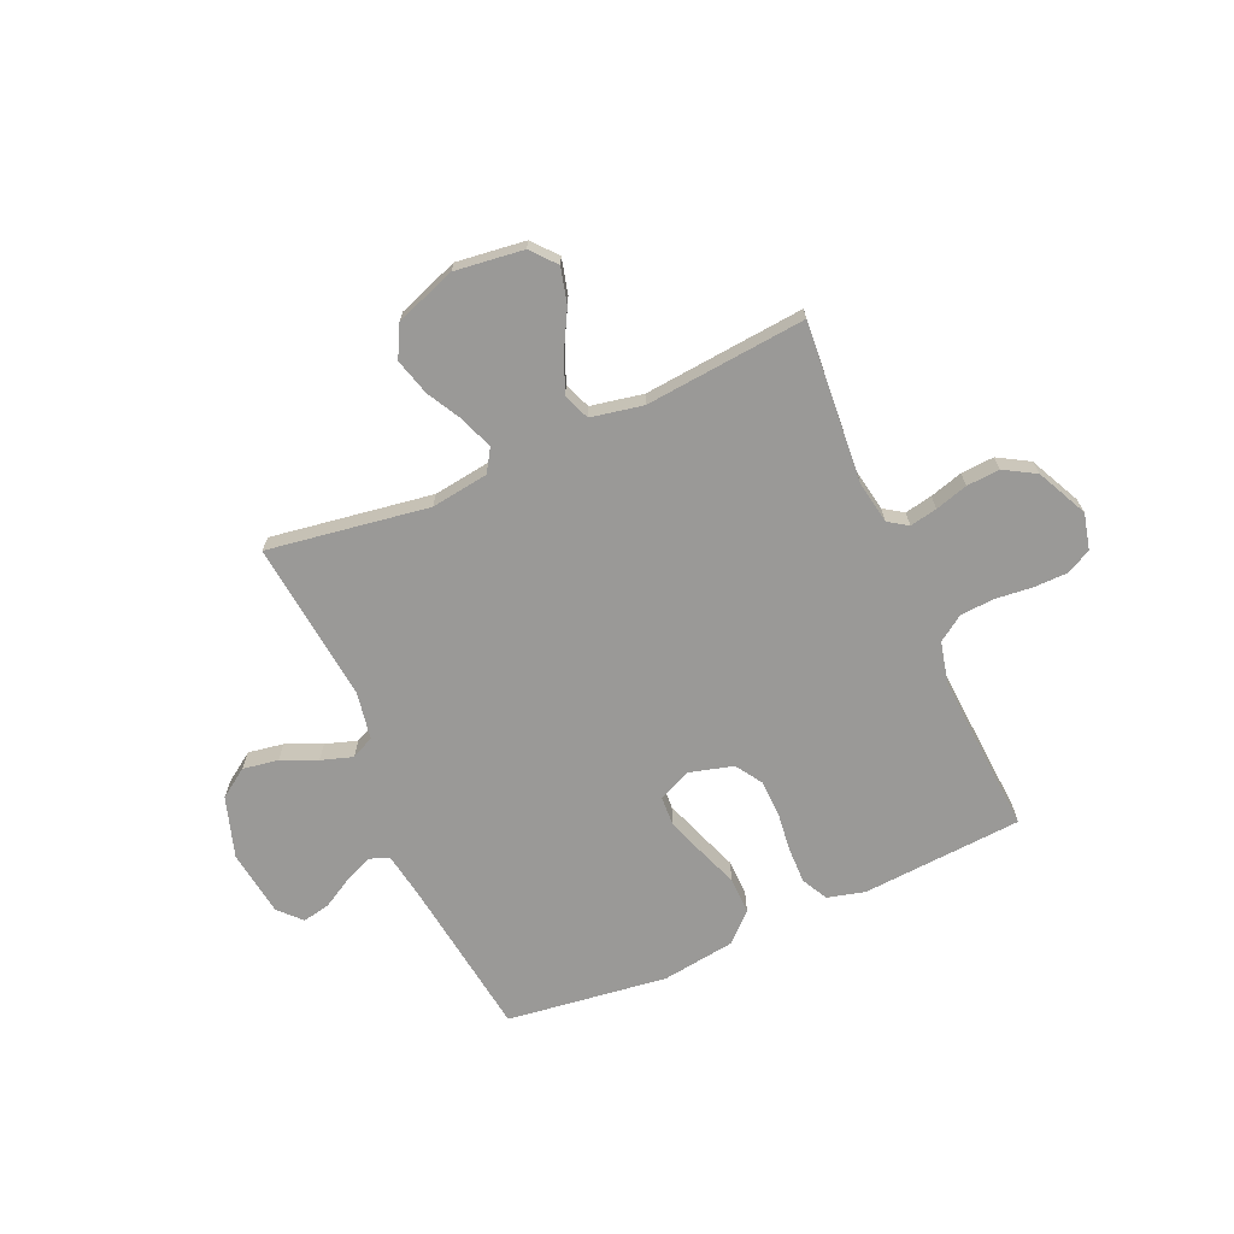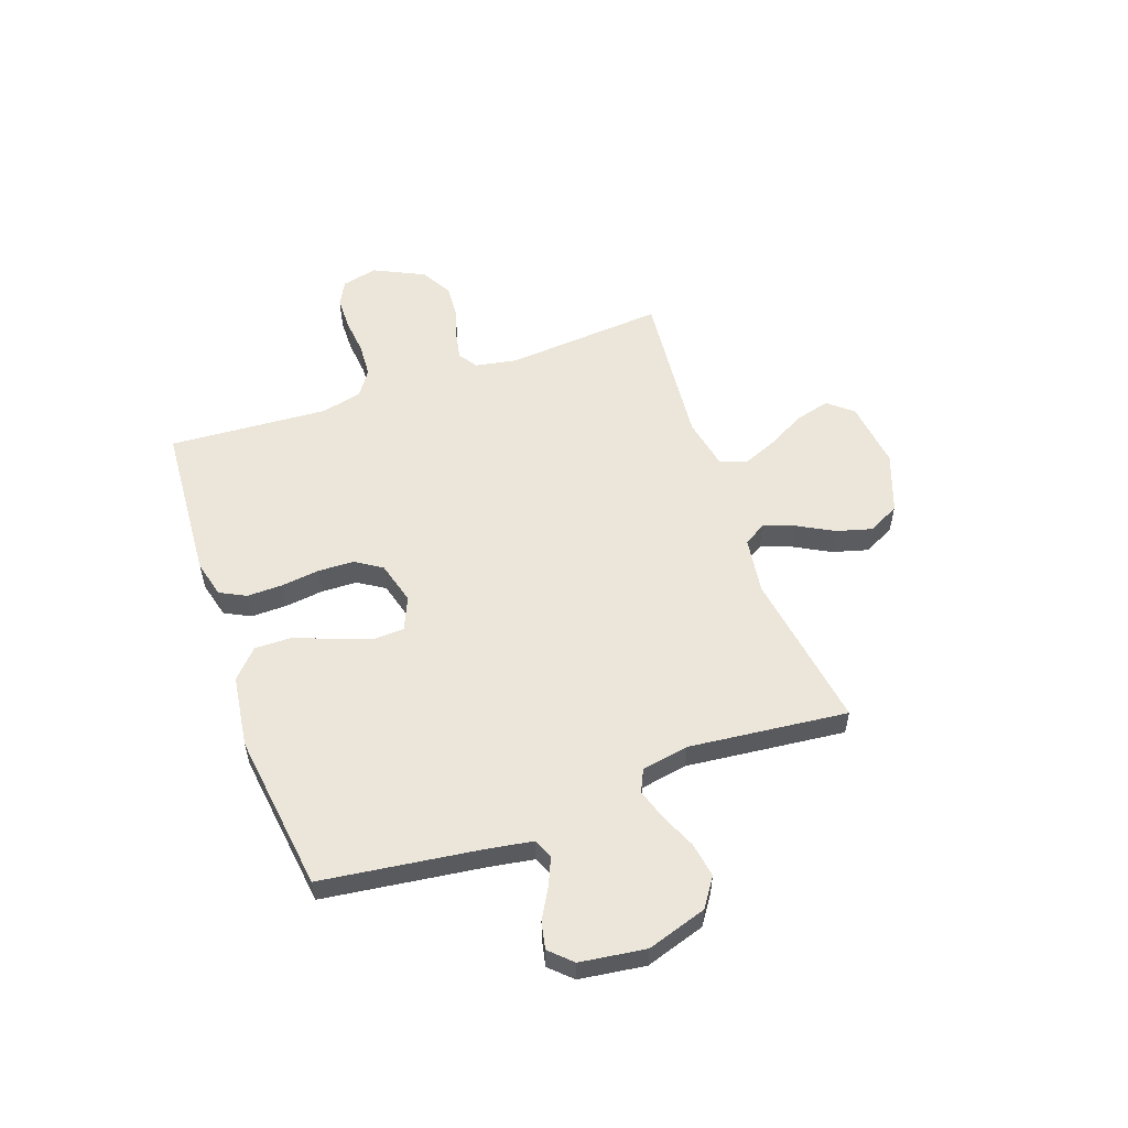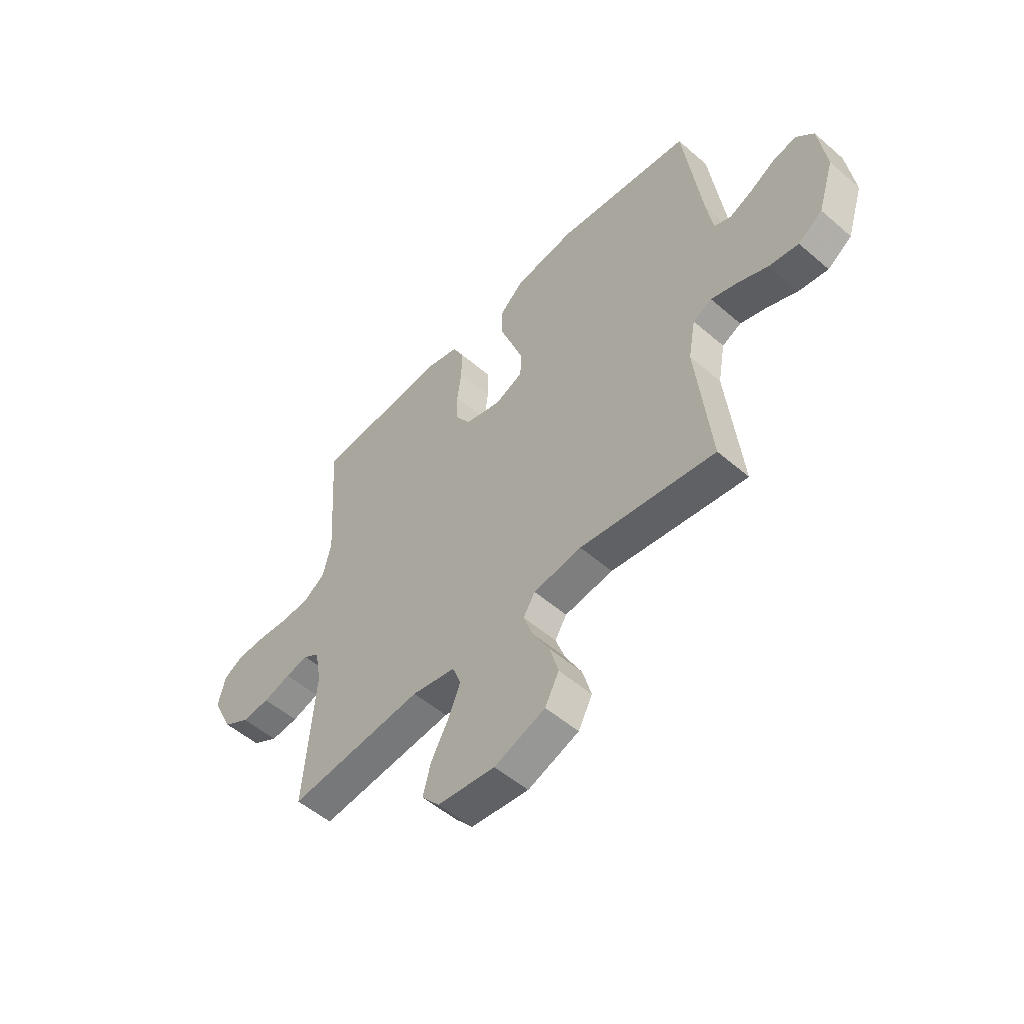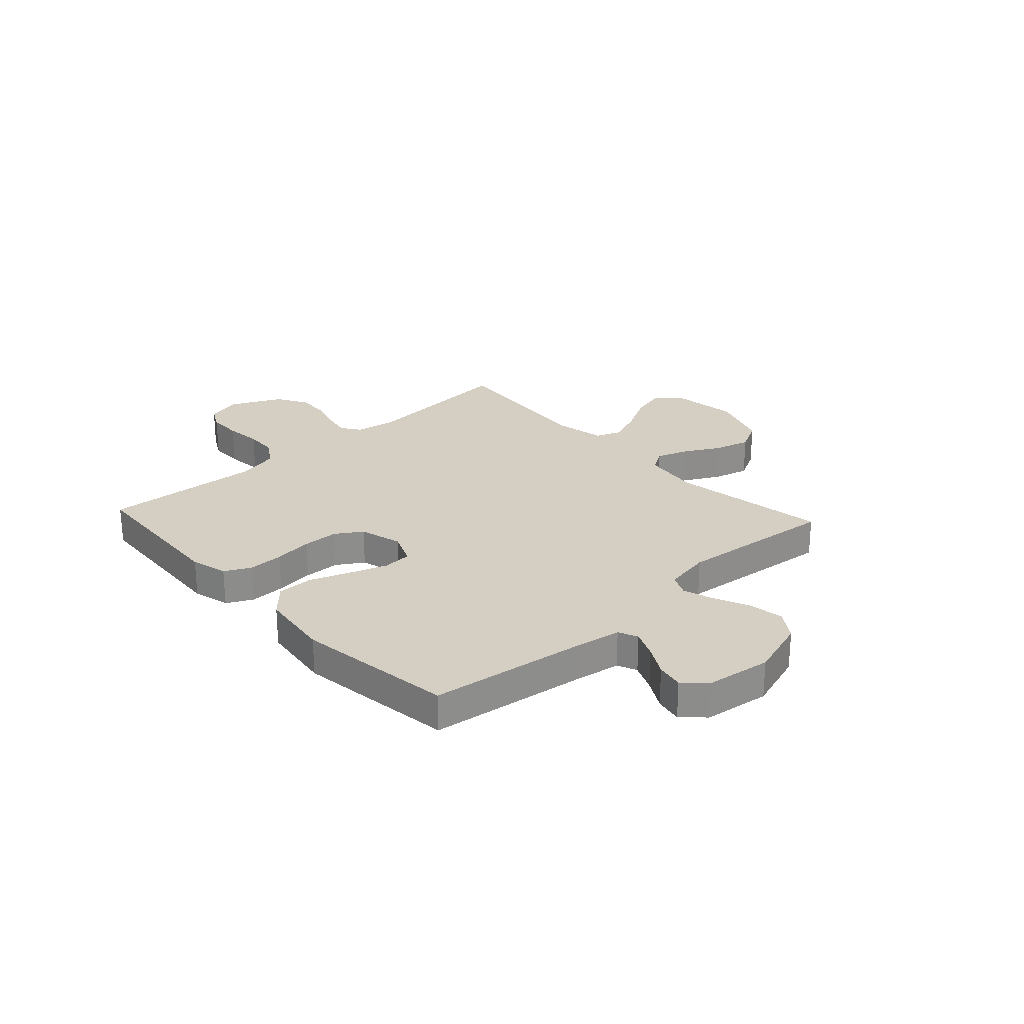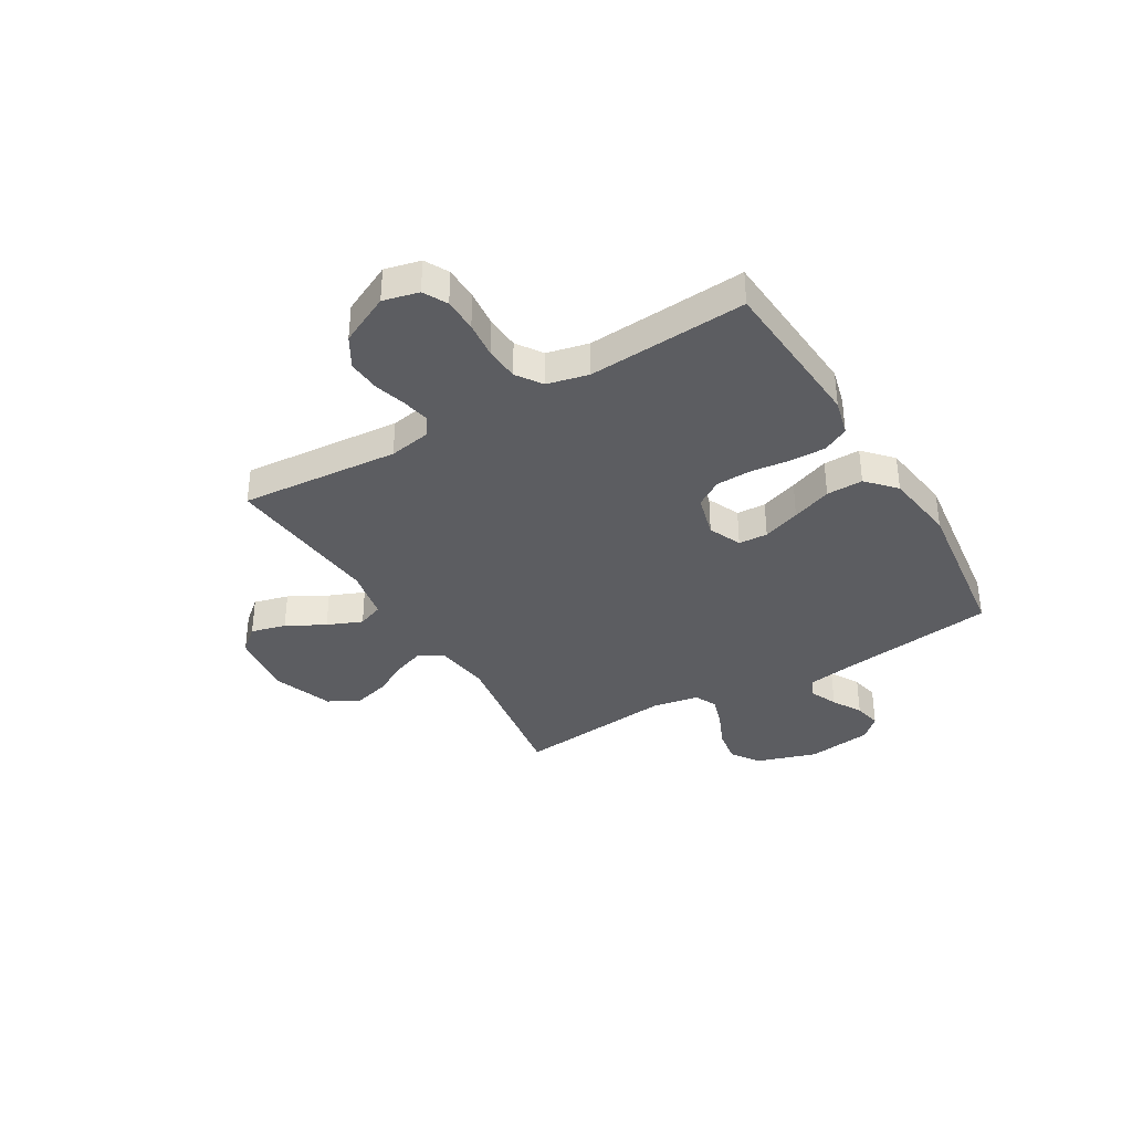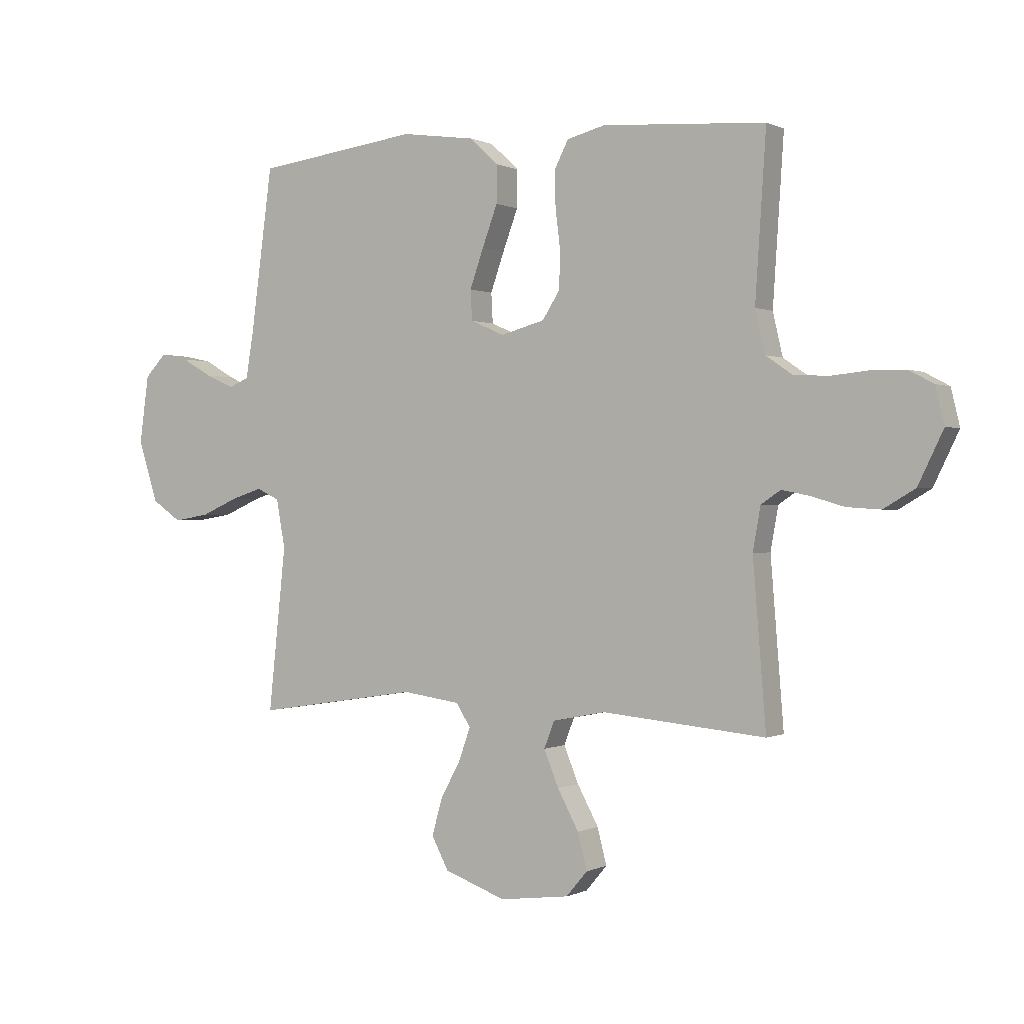
<metadata>
{"format":"obj","ext":"obj","renderer":"f3d","projection":"perspective","resolution":1024,"background":"white","views":[{"elev":-68.9,"azim":-156.2,"up":"+Y"},{"elev":55.6,"azim":70.5,"up":"+Y"},{"elev":-53.1,"azim":47.3,"up":"+Z"},{"elev":25.8,"azim":47.3,"up":"+Y"},{"elev":-36.4,"azim":-59.3,"up":"+Y"},{"elev":0.1,"azim":-149.3,"up":"+Z"}]}
</metadata>
<code>
v 0.5 0.07 -0.5
v 0.2 0.07 -0.454
v 0.093 0.07 -0.469
v 0.067 0.07 -0.511
v 0.088 0.07 -0.57
v 0.125 0.07 -0.638
v 0.144 0.07 -0.706
v 0.113 0.07 -0.765
v 0 0.07 -0.806
v -0.128 0.07 -0.79
v -0.167 0.07 -0.744
v -0.15 0.07 -0.678
v -0.111 0.07 -0.606
v -0.084 0.07 -0.54
v -0.103 0.07 -0.491
v -0.2 0.07 -0.472
v -0.5 0.07 -0.5
v -0.476 0.07 -0.2
v -0.49 0.07 -0.121
v -0.526 0.07 -0.097
v -0.577 0.07 -0.107
v -0.638 0.07 -0.125
v -0.7 0.07 -0.129
v -0.758 0.07 -0.095
v -0.804 0.07 0
v -0.788 0.07 0.067
v -0.743 0.07 0.091
v -0.679 0.07 0.092
v -0.61 0.07 0.085
v -0.546 0.07 0.089
v -0.498 0.07 0.122
v -0.48 0.07 0.2
v -0.5 0.07 0.5
v -0.2 0.07 0.521
v -0.13 0.07 0.503
v -0.105 0.07 0.454
v -0.106 0.07 0.387
v -0.115 0.07 0.314
v -0.113 0.07 0.246
v -0.081 0.07 0.196
v 0 0.07 0.174
v 0.062 0.07 0.201
v 0.065 0.07 0.256
v 0.04 0.07 0.327
v 0.012 0.07 0.402
v 0.011 0.07 0.471
v 0.064 0.07 0.52
v 0.2 0.07 0.539
v 0.5 0.07 0.5
v 0.54 0.07 0.2
v 0.554 0.07 0.115
v 0.591 0.07 0.099
v 0.643 0.07 0.122
v 0.699 0.07 0.154
v 0.751 0.07 0.165
v 0.79 0.07 0.124
v 0.807 0.07 0
v 0.771 0.07 -0.113
v 0.717 0.07 -0.15
v 0.651 0.07 -0.139
v 0.585 0.07 -0.11
v 0.526 0.07 -0.091
v 0.484 0.07 -0.111
v 0.468 0.07 -0.2
v 0.5 0 -0.5
v 0.2 0 -0.454
v 0.093 0 -0.469
v 0.067 0 -0.511
v 0.088 0 -0.57
v 0.125 0 -0.638
v 0.144 0 -0.706
v 0.113 0 -0.765
v 0 0 -0.806
v -0.128 0 -0.79
v -0.167 0 -0.744
v -0.15 0 -0.678
v -0.111 0 -0.606
v -0.084 0 -0.54
v -0.103 0 -0.491
v -0.2 0 -0.472
v -0.5 0 -0.5
v -0.476 0 -0.2
v -0.49 0 -0.121
v -0.526 0 -0.097
v -0.577 0 -0.107
v -0.638 0 -0.125
v -0.7 0 -0.129
v -0.758 0 -0.095
v -0.804 0 0
v -0.788 0 0.067
v -0.743 0 0.091
v -0.679 0 0.092
v -0.61 0 0.085
v -0.546 0 0.089
v -0.498 0 0.122
v -0.48 0 0.2
v -0.5 0 0.5
v -0.2 0 0.521
v -0.13 0 0.503
v -0.105 0 0.454
v -0.106 0 0.387
v -0.115 0 0.314
v -0.113 0 0.246
v -0.081 0 0.196
v 0 0 0.174
v 0.062 0 0.201
v 0.065 0 0.256
v 0.04 0 0.327
v 0.012 0 0.402
v 0.011 0 0.471
v 0.064 0 0.52
v 0.2 0 0.539
v 0.5 0 0.5
v 0.54 0 0.2
v 0.554 0 0.115
v 0.591 0 0.099
v 0.643 0 0.122
v 0.699 0 0.154
v 0.751 0 0.165
v 0.79 0 0.124
v 0.807 0 0
v 0.771 0 -0.113
v 0.717 0 -0.15
v 0.651 0 -0.139
v 0.585 0 -0.11
v 0.526 0 -0.091
v 0.484 0 -0.111
v 0.468 0 -0.2
f 58 59 60 61
f 58 61 62
f 57 58 62
f 56 57 62
f 53 54 55 56
f 52 53 56 62
f 51 52 62 63
f 47 48 49 50
f 47 50 51 63
f 44 45 46 47
f 43 44 47 63
f 35 36 37 38
f 35 38 39
f 32 33 34 35
f 31 32 35 39
f 30 31 39 40
f 26 27 28 29
f 26 29 30
f 25 26 30
f 21 22 23 24
f 20 21 24 25
f 16 17 18
f 15 16 18 19
f 10 11 12 13
f 10 13 14
f 9 10 14
f 8 9 14
f 5 6 7 8
f 4 5 8 14
f 3 4 14 15
f 64 1 2
f 42 43 63 64
f 41 42 64 2
f 20 25 30 40
f 19 20 40 41
f 15 19 41
f 2 3 15 41
f 125 124 123 122
f 126 125 122
f 126 122 121
f 126 121 120
f 120 119 118 117
f 126 120 117 116
f 127 126 116 115
f 114 113 112 111
f 127 115 114 111
f 111 110 109 108
f 127 111 108 107
f 102 101 100 99
f 103 102 99
f 99 98 97 96
f 103 99 96 95
f 104 103 95 94
f 93 92 91 90
f 94 93 90
f 94 90 89
f 88 87 86 85
f 89 88 85 84
f 82 81 80
f 83 82 80 79
f 77 76 75 74
f 78 77 74
f 78 74 73
f 78 73 72
f 72 71 70 69
f 78 72 69 68
f 79 78 68 67
f 66 65 128
f 128 127 107 106
f 66 128 106 105
f 104 94 89 84
f 105 104 84 83
f 105 83 79
f 105 79 67 66
f 1 65 66 2
f 2 66 67 3
f 3 67 68 4
f 4 68 69 5
f 5 69 70 6
f 6 70 71 7
f 7 71 72 8
f 8 72 73 9
f 9 73 74 10
f 10 74 75 11
f 11 75 76 12
f 12 76 77 13
f 13 77 78 14
f 14 78 79 15
f 15 79 80 16
f 16 80 81 17
f 17 81 82 18
f 18 82 83 19
f 19 83 84 20
f 20 84 85 21
f 21 85 86 22
f 22 86 87 23
f 23 87 88 24
f 24 88 89 25
f 25 89 90 26
f 26 90 91 27
f 27 91 92 28
f 28 92 93 29
f 29 93 94 30
f 30 94 95 31
f 31 95 96 32
f 32 96 97 33
f 33 97 98 34
f 34 98 99 35
f 35 99 100 36
f 36 100 101 37
f 37 101 102 38
f 38 102 103 39
f 39 103 104 40
f 40 104 105 41
f 41 105 106 42
f 42 106 107 43
f 43 107 108 44
f 44 108 109 45
f 45 109 110 46
f 46 110 111 47
f 47 111 112 48
f 48 112 113 49
f 49 113 114 50
f 50 114 115 51
f 51 115 116 52
f 52 116 117 53
f 53 117 118 54
f 54 118 119 55
f 55 119 120 56
f 56 120 121 57
f 57 121 122 58
f 58 122 123 59
f 59 123 124 60
f 60 124 125 61
f 61 125 126 62
f 62 126 127 63
f 63 127 128 64
f 64 128 65 1

</code>
